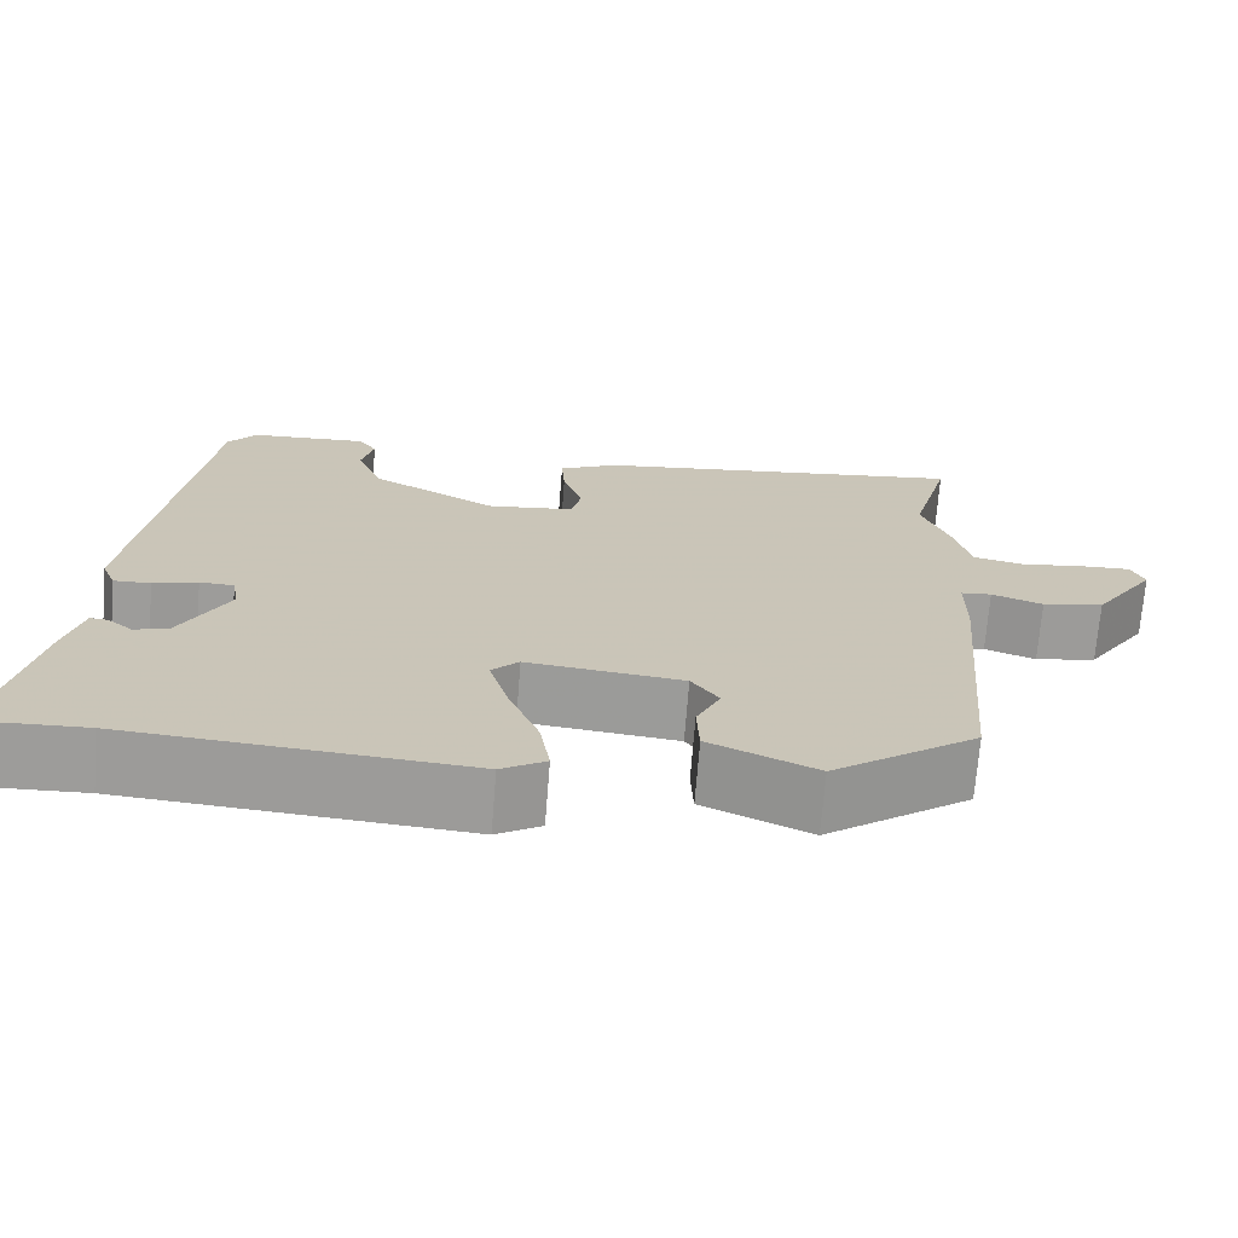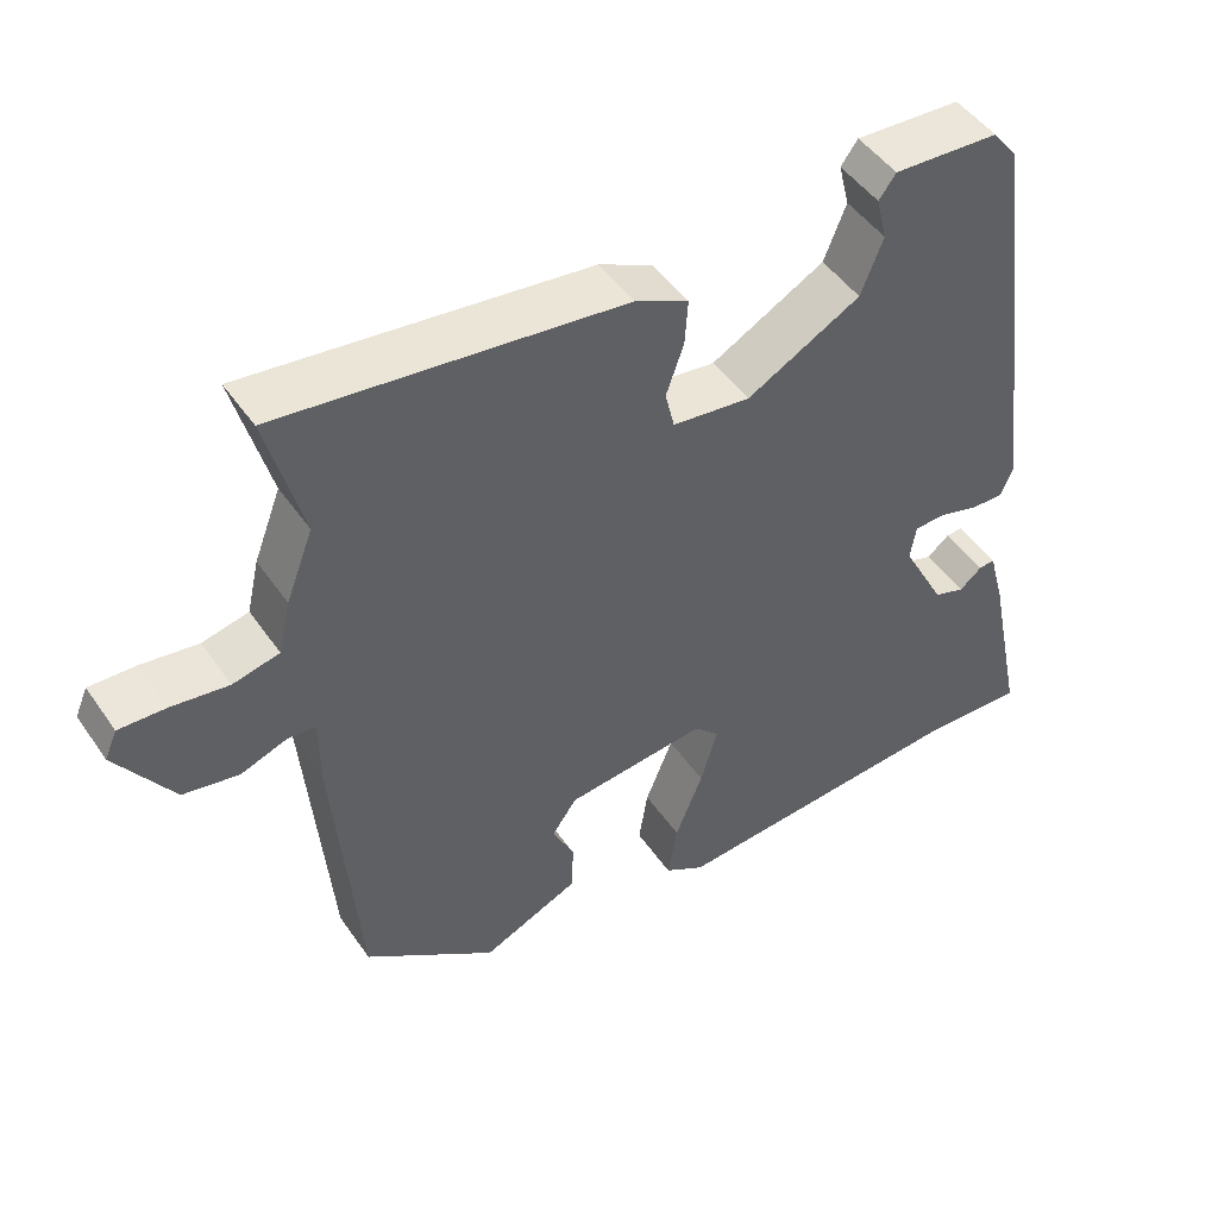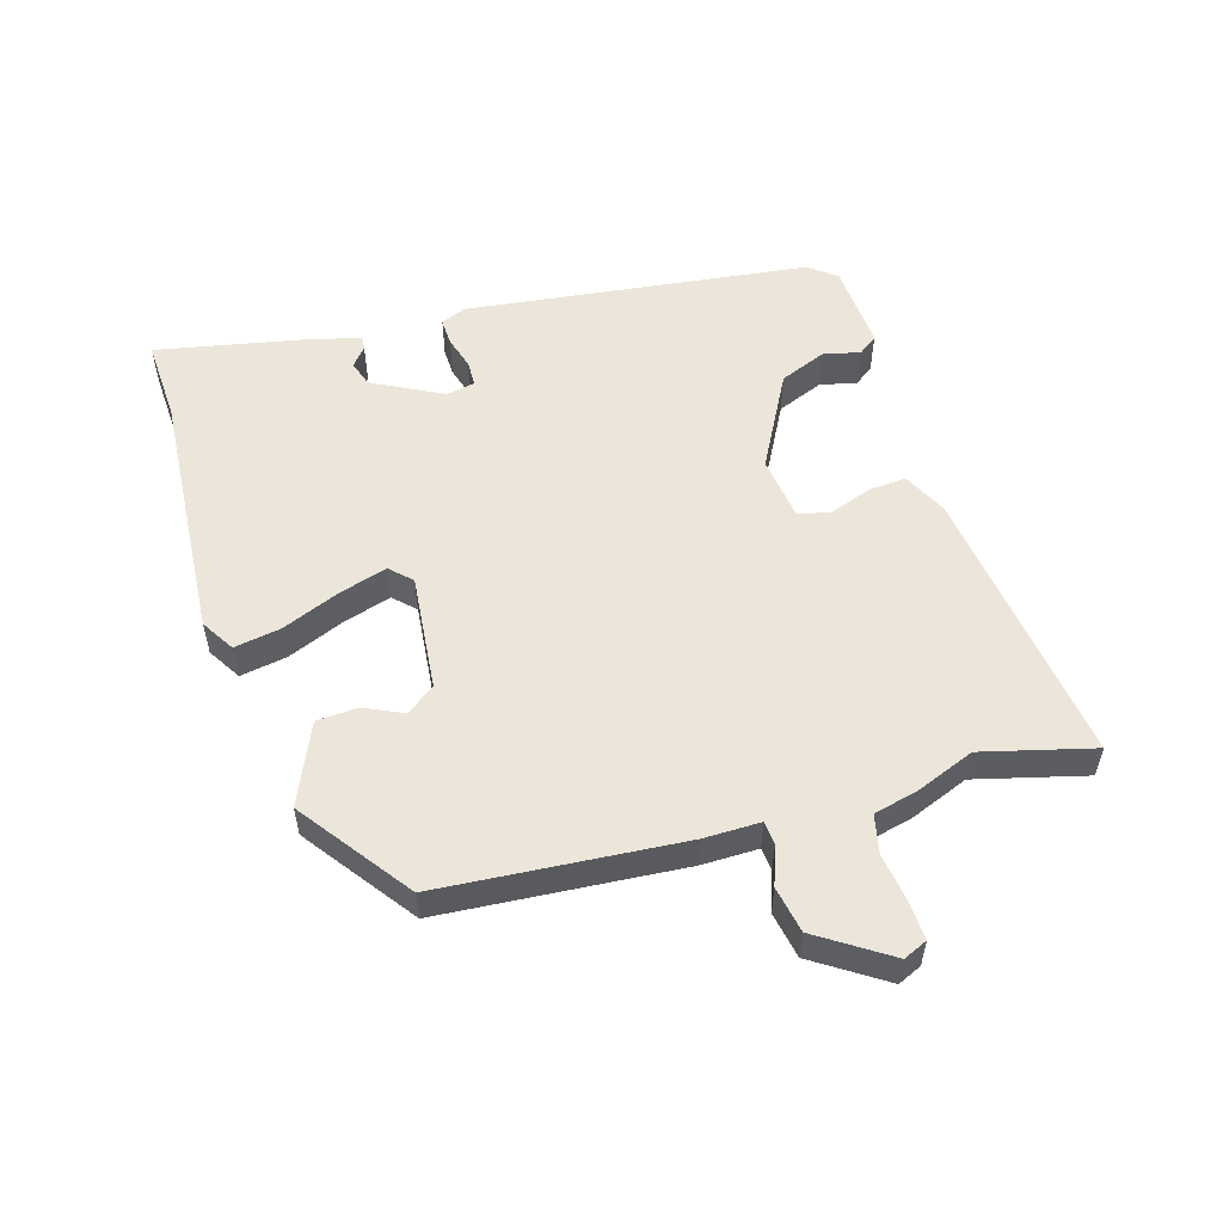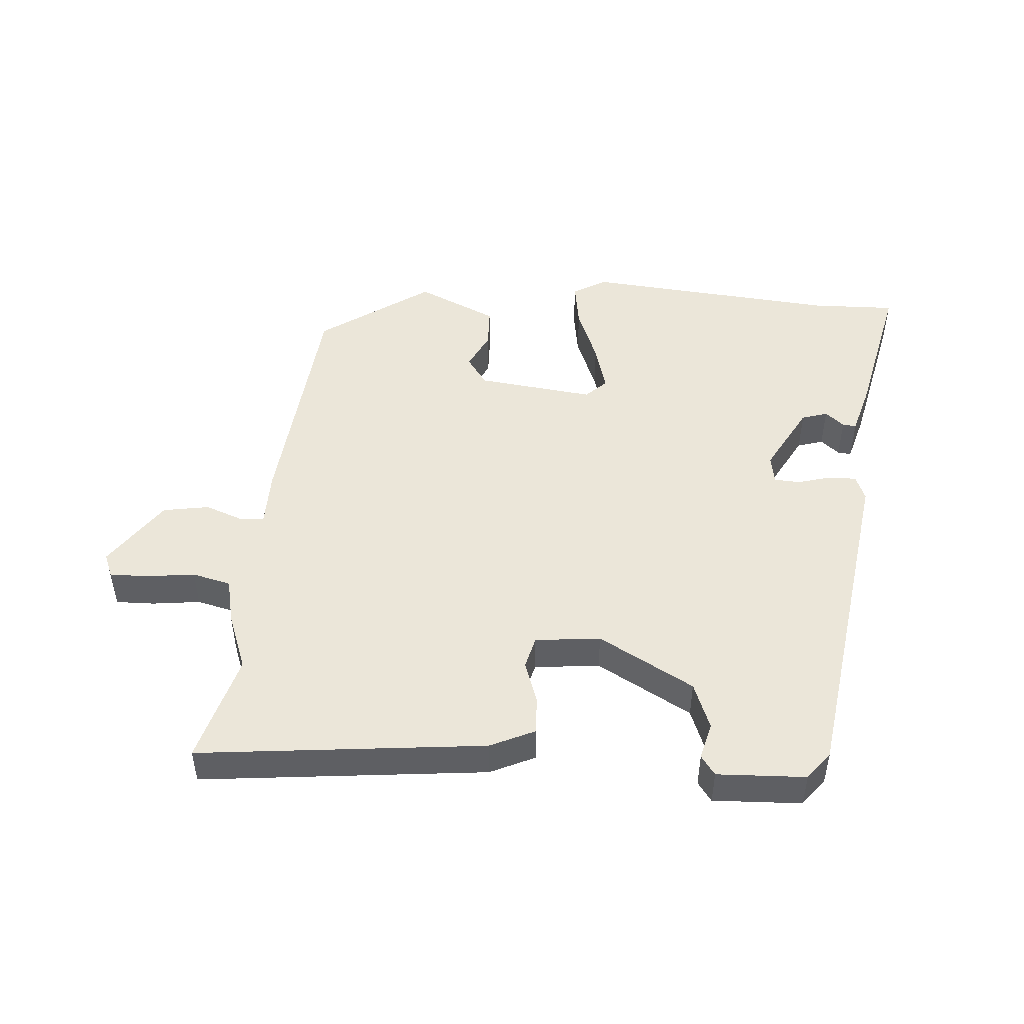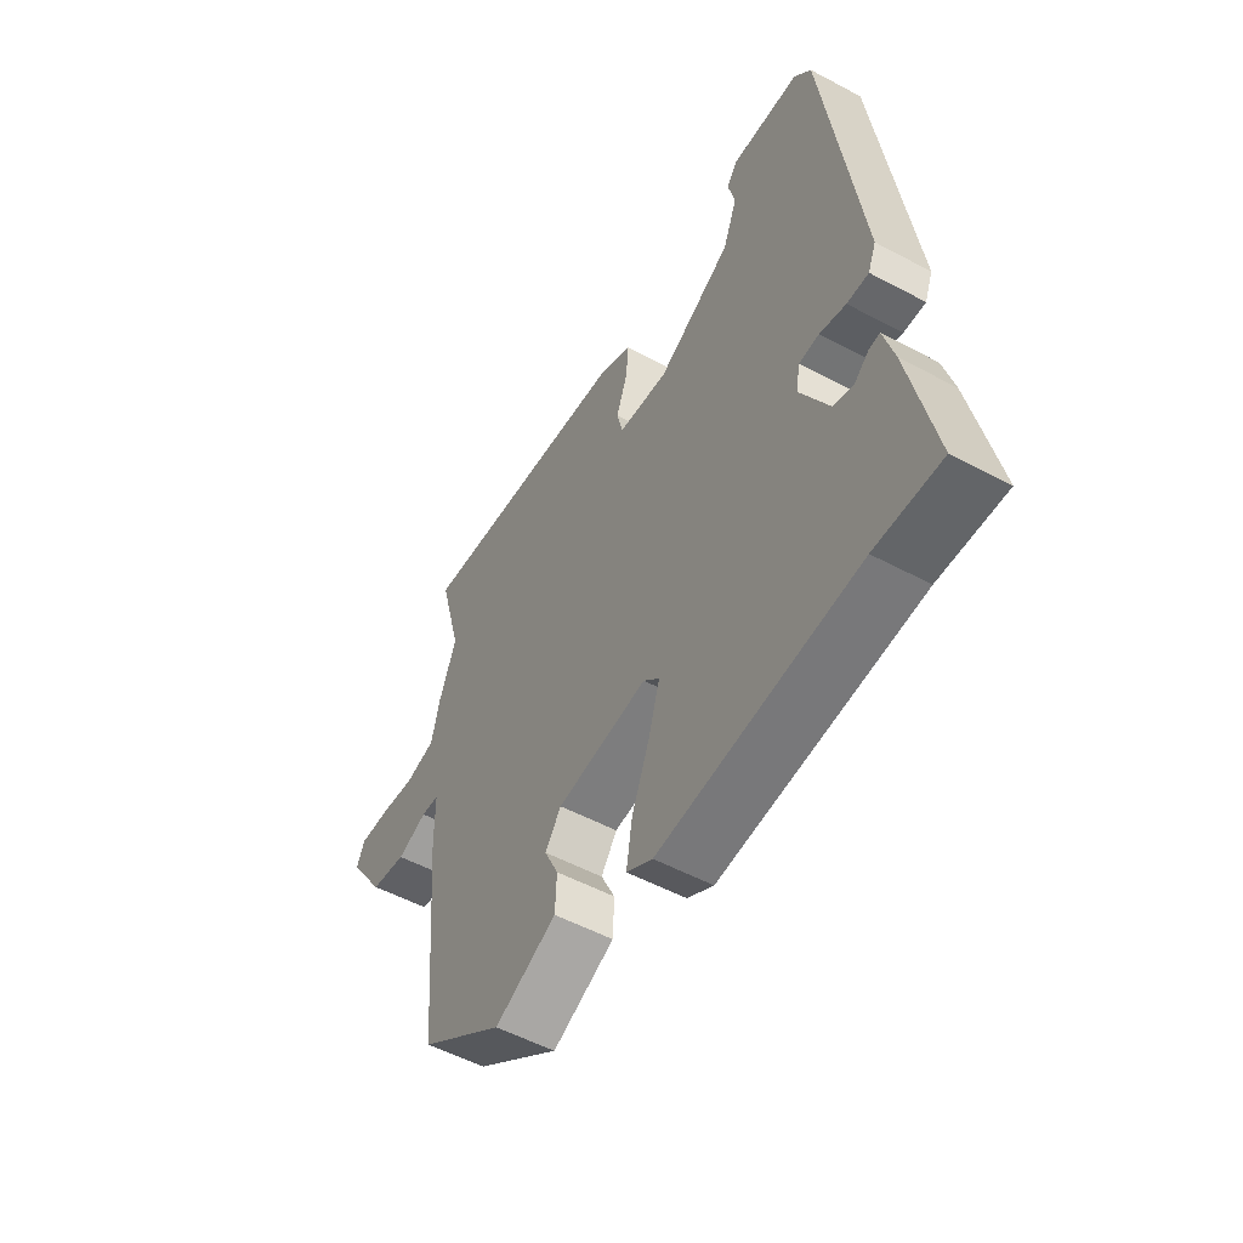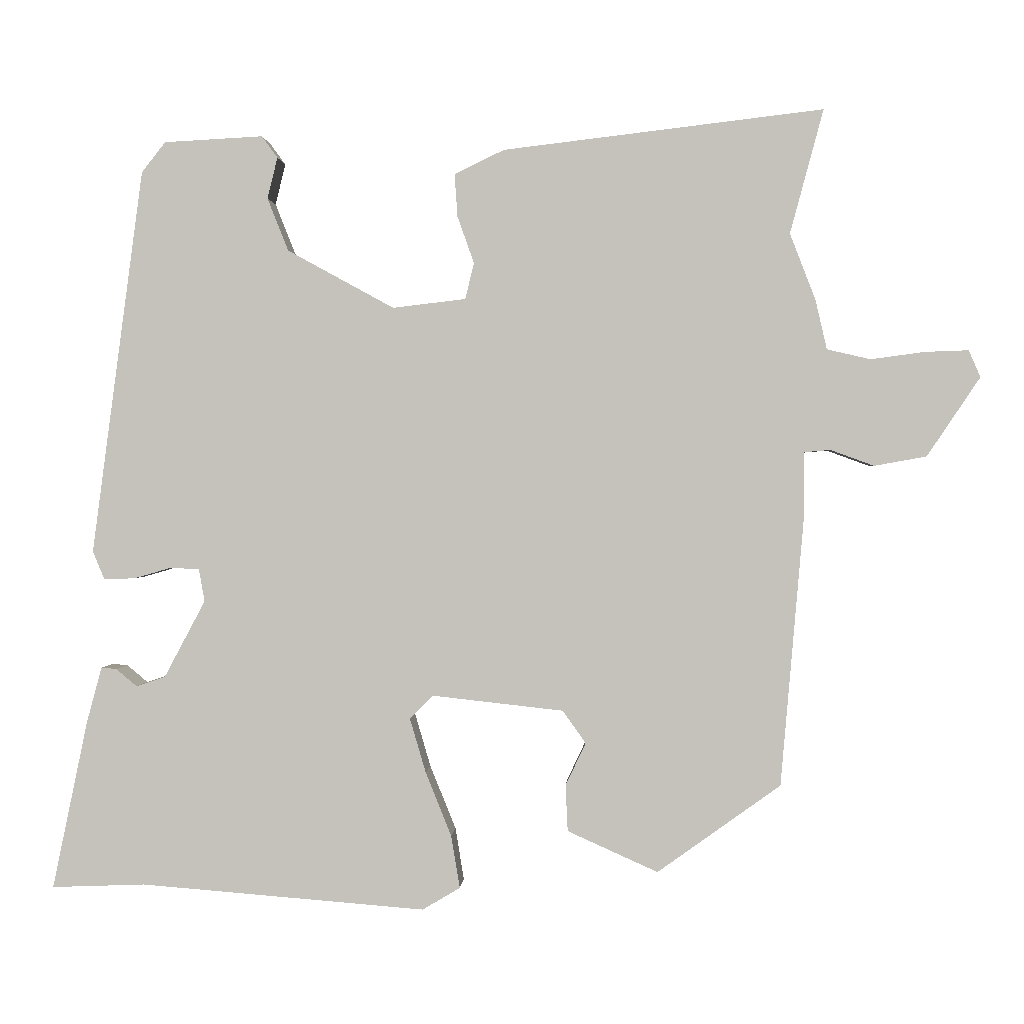
<metadata>
{"format":"obj","ext":"obj","renderer":"f3d","projection":"perspective","resolution":1024,"background":"white","views":[{"elev":-70.2,"azim":175.5,"up":"+Z"},{"elev":47.7,"azim":-33.0,"up":"+Z"},{"elev":54.3,"azim":-107.1,"up":"+Y"},{"elev":48.1,"azim":5.0,"up":"+Y"},{"elev":-53.4,"azim":60.3,"up":"+Z"},{"elev":0.7,"azim":-176.4,"up":"+Z"}]}
</metadata>
<code>
v 0.558 0.07 -0.502
v 0.428 0.07 -0.497
v 0.033 0.07 -0.528
v -0.019 0.07 -0.497
v -0.007 0.07 -0.424
v 0.029 0.07 -0.335
v 0.051 0.07 -0.26
v 0.019 0.07 -0.228
v -0.163 0.07 -0.248
v -0.195 0.07 -0.293
v -0.167 0.07 -0.352
v -0.17 0.07 -0.416
v -0.295 0.07 -0.472
v -0.465 0.07 -0.35
v -0.497 0.07 0.024
v -0.497 0.07 0.112
v -0.533 0.07 0.115
v -0.593 0.07 0.093
v -0.665 0.07 0.106
v -0.738 0.07 0.215
v -0.722 0.07 0.252
v -0.662 0.07 0.25
v -0.588 0.07 0.24
v -0.528 0.07 0.254
v -0.512 0.07 0.323
v -0.477 0.07 0.414
v -0.523 0.07 0.585
v -0.081 0.07 0.533
v -0.012 0.07 0.5
v -0.016 0.07 0.441
v -0.039 0.07 0.376
v -0.027 0.07 0.326
v 0.074 0.07 0.314
v 0.222 0.07 0.395
v 0.251 0.07 0.468
v 0.237 0.07 0.525
v 0.259 0.07 0.555
v 0.396 0.07 0.548
v 0.429 0.07 0.506
v 0.5 0.07 -0.027
v 0.484 0.07 -0.066
v 0.441 0.07 -0.065
v 0.389 0.07 -0.05
v 0.349 0.07 -0.052
v 0.341 0.07 -0.097
v 0.398 0.07 -0.204
v 0.438 0.07 -0.217
v 0.467 0.07 -0.193
v 0.488 0.07 -0.191
v 0.509 0.07 -0.268
v 0.558 0 -0.502
v 0.428 0 -0.497
v 0.033 0 -0.528
v -0.019 0 -0.497
v -0.007 0 -0.424
v 0.029 0 -0.335
v 0.051 0 -0.26
v 0.019 0 -0.228
v -0.163 0 -0.248
v -0.195 0 -0.293
v -0.167 0 -0.352
v -0.17 0 -0.416
v -0.295 0 -0.472
v -0.465 0 -0.35
v -0.497 0 0.024
v -0.497 0 0.112
v -0.533 0 0.115
v -0.593 0 0.093
v -0.665 0 0.106
v -0.738 0 0.215
v -0.722 0 0.252
v -0.662 0 0.25
v -0.588 0 0.24
v -0.528 0 0.254
v -0.512 0 0.323
v -0.477 0 0.414
v -0.523 0 0.585
v -0.081 0 0.533
v -0.012 0 0.5
v -0.016 0 0.441
v -0.039 0 0.376
v -0.027 0 0.326
v 0.074 0 0.314
v 0.222 0 0.395
v 0.251 0 0.468
v 0.237 0 0.525
v 0.259 0 0.555
v 0.396 0 0.548
v 0.429 0 0.506
v 0.5 0 -0.027
v 0.484 0 -0.066
v 0.441 0 -0.065
v 0.389 0 -0.05
v 0.349 0 -0.052
v 0.341 0 -0.097
v 0.398 0 -0.204
v 0.438 0 -0.217
v 0.467 0 -0.193
v 0.488 0 -0.191
v 0.509 0 -0.268
f 47 48 49 50
f 46 47 50 1
f 40 41 42 43
f 40 43 44
f 39 40 44
f 38 39 44 45
f 35 36 37 38
f 34 35 38 45
f 28 29 30 31
f 26 27 28 31
f 24 25 26 31
f 24 31 32
f 23 24 32 33
f 21 22 23
f 20 21 23
f 17 18 19 20
f 16 17 20 23
f 13 14 15 16
f 11 12 13 16
f 10 11 16 23
f 9 10 23 33
f 3 4 5 6
f 2 3 6 7
f 46 1 2 7
f 45 46 7 8
f 33 34 45
f 8 9 33 45
f 100 99 98 97
f 51 100 97 96
f 93 92 91 90
f 94 93 90
f 94 90 89
f 95 94 89 88
f 88 87 86 85
f 95 88 85 84
f 81 80 79 78
f 81 78 77 76
f 81 76 75 74
f 82 81 74
f 83 82 74 73
f 73 72 71
f 73 71 70
f 70 69 68 67
f 73 70 67 66
f 66 65 64 63
f 66 63 62 61
f 73 66 61 60
f 83 73 60 59
f 56 55 54 53
f 57 56 53 52
f 57 52 51 96
f 58 57 96 95
f 95 84 83
f 95 83 59 58
f 1 51 52 2
f 2 52 53 3
f 3 53 54 4
f 4 54 55 5
f 5 55 56 6
f 6 56 57 7
f 7 57 58 8
f 8 58 59 9
f 9 59 60 10
f 10 60 61 11
f 11 61 62 12
f 12 62 63 13
f 13 63 64 14
f 14 64 65 15
f 15 65 66 16
f 16 66 67 17
f 17 67 68 18
f 18 68 69 19
f 19 69 70 20
f 20 70 71 21
f 21 71 72 22
f 22 72 73 23
f 23 73 74 24
f 24 74 75 25
f 25 75 76 26
f 26 76 77 27
f 27 77 78 28
f 28 78 79 29
f 29 79 80 30
f 30 80 81 31
f 31 81 82 32
f 32 82 83 33
f 33 83 84 34
f 34 84 85 35
f 35 85 86 36
f 36 86 87 37
f 37 87 88 38
f 38 88 89 39
f 39 89 90 40
f 40 90 91 41
f 41 91 92 42
f 42 92 93 43
f 43 93 94 44
f 44 94 95 45
f 45 95 96 46
f 46 96 97 47
f 47 97 98 48
f 48 98 99 49
f 49 99 100 50
f 50 100 51 1

</code>
